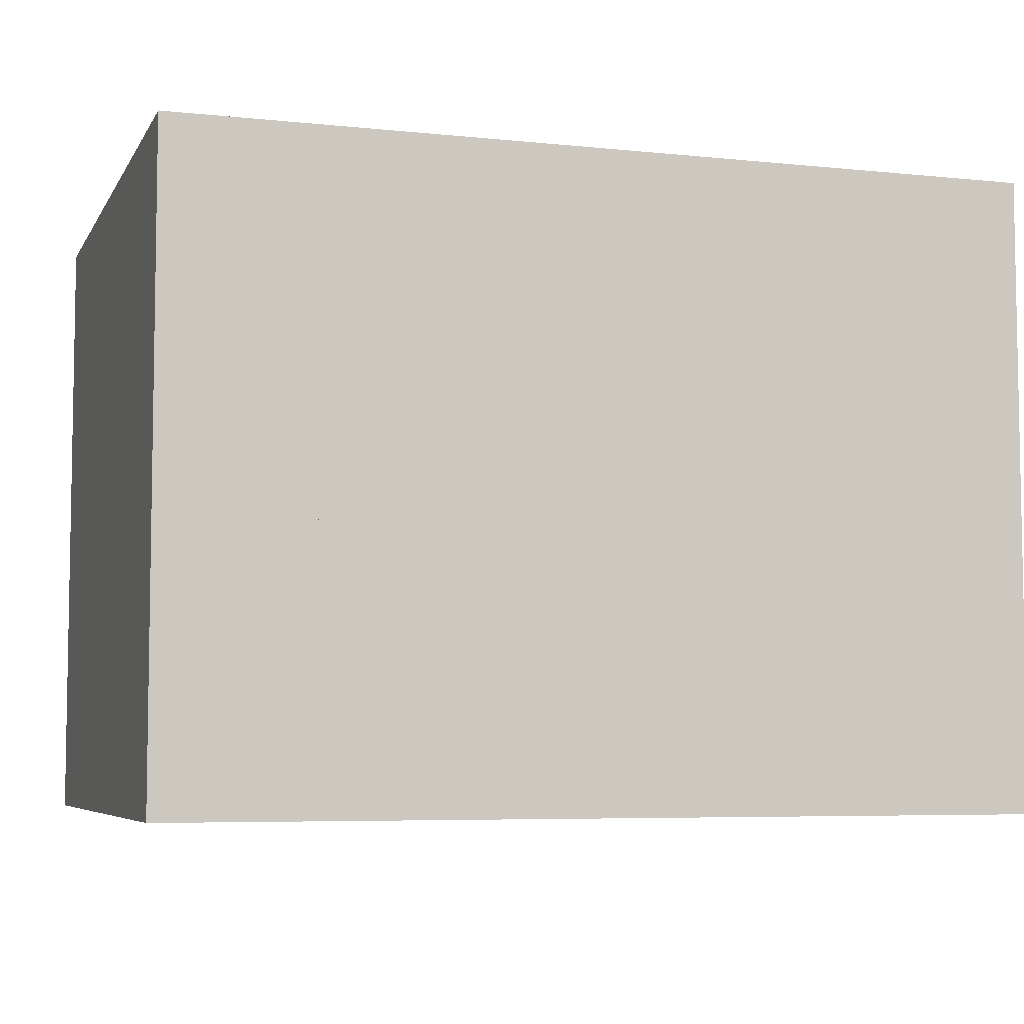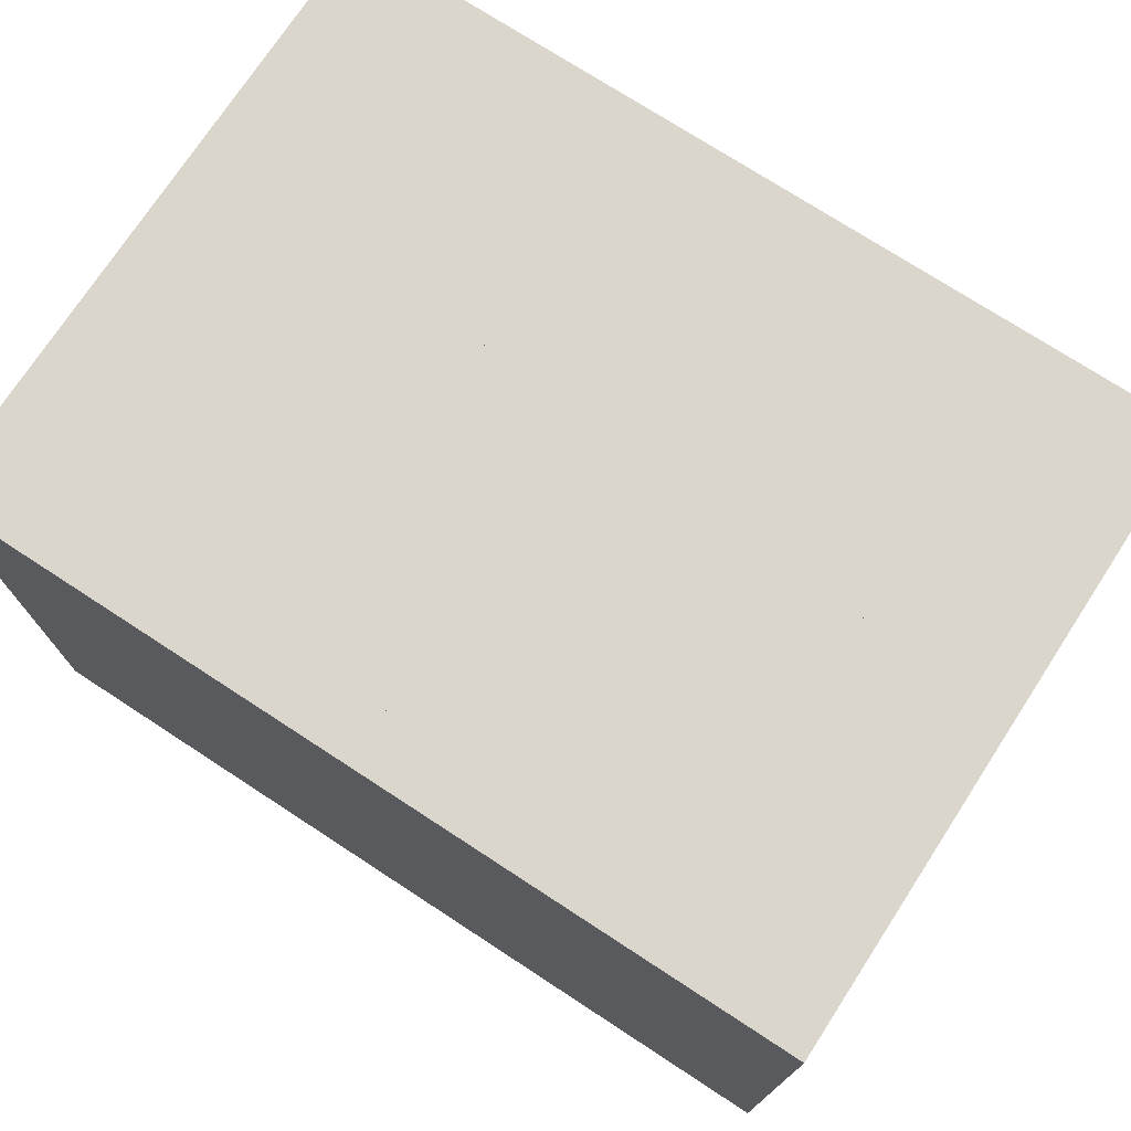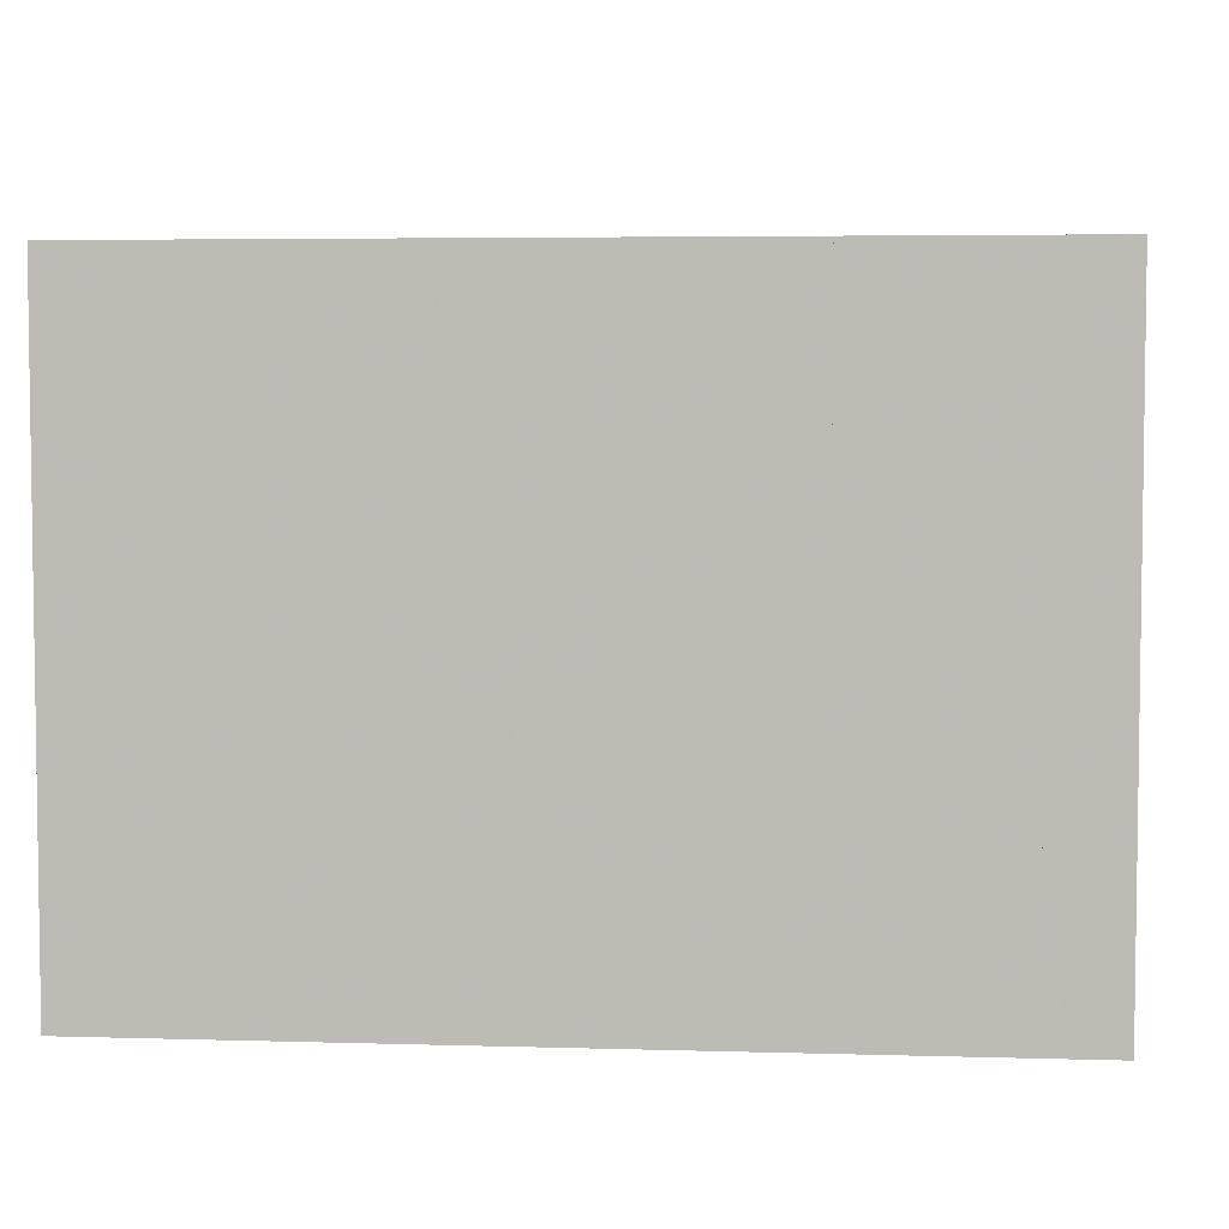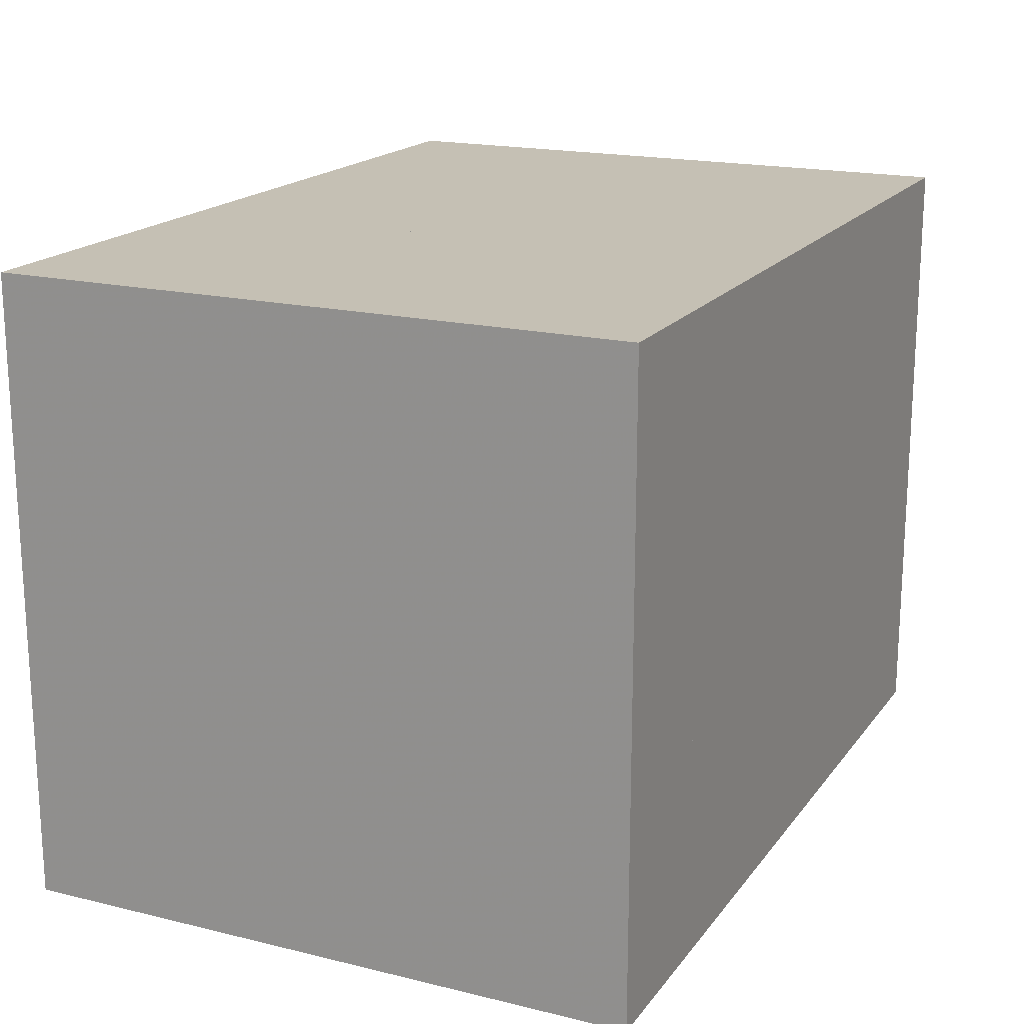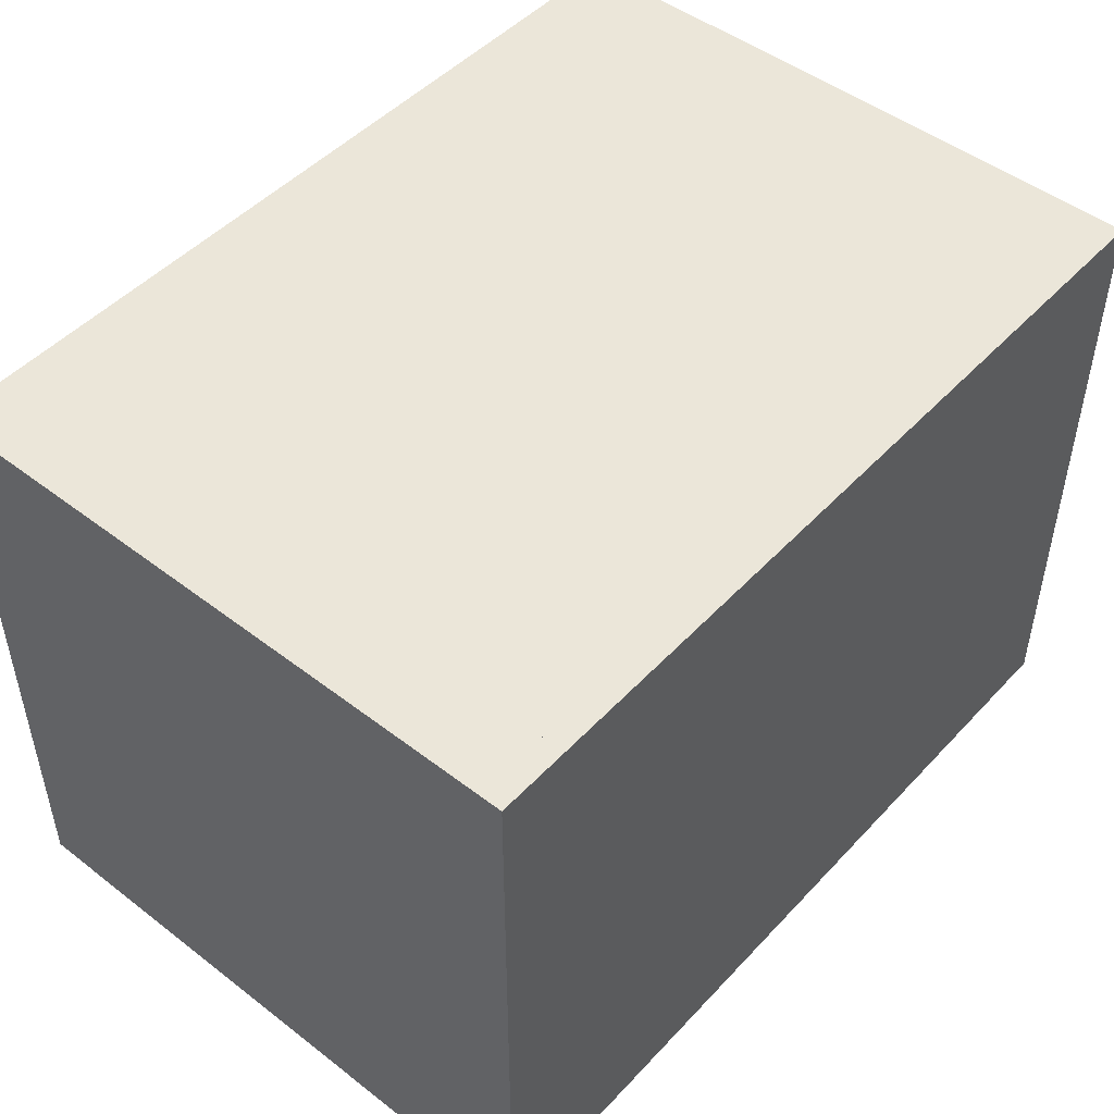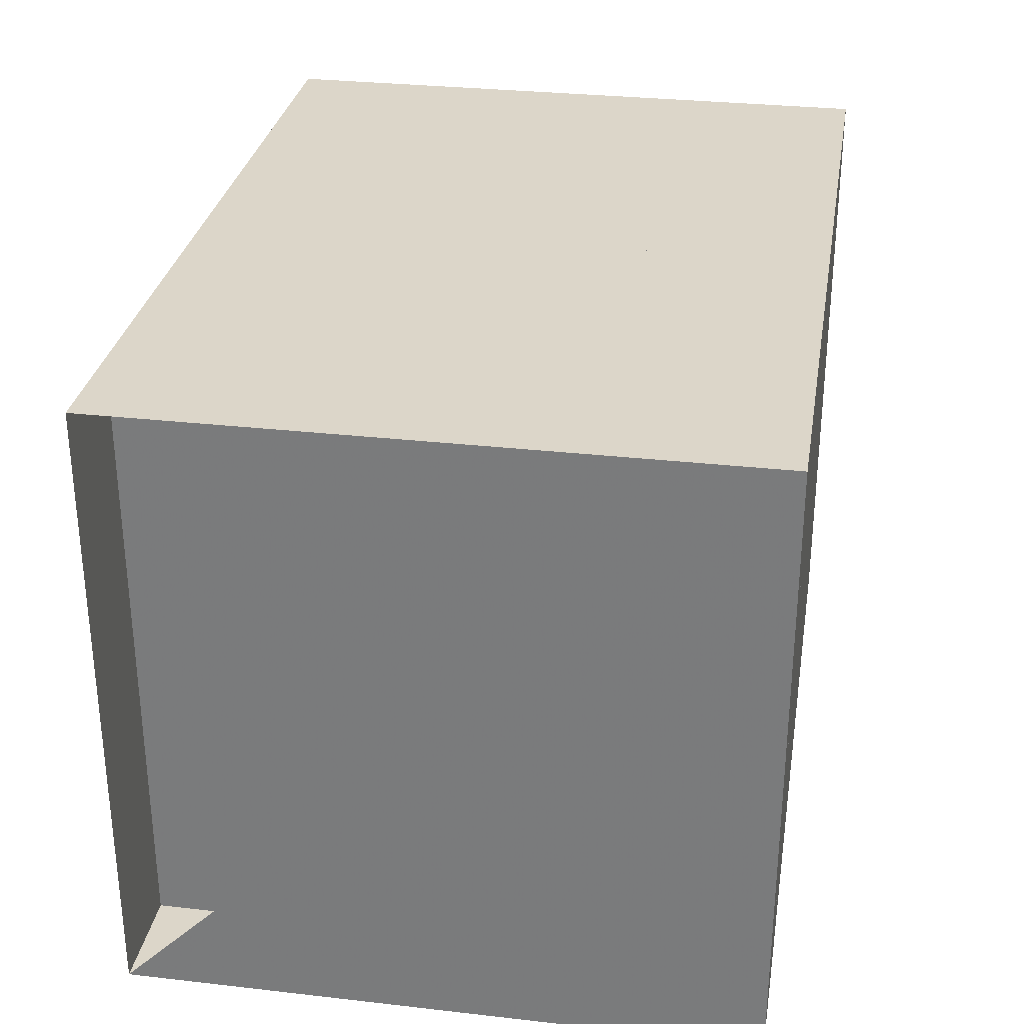
<metadata>
{"format":"obj","ext":"obj","renderer":"f3d","projection":"perspective","resolution":1024,"background":"white","views":[{"elev":-6.0,"azim":162.5,"up":"+Z"},{"elev":74.0,"azim":33.1,"up":"+Z"},{"elev":4.7,"azim":5.3,"up":"+Z"},{"elev":18.2,"azim":115.2,"up":"+Y"},{"elev":48.4,"azim":130.6,"up":"+Z"},{"elev":30.2,"azim":-80.6,"up":"+Z"}]}
</metadata>
<code>
v 0 -1 -1
v 0 -1 1
v 0 1 1
v 0 1 -1
v 0.337 -1 -1
v 0.337 -1 1
v 0.337 1 1
v 0.337 1 -1
v 0.6613 -1 -1
v 0.6613 -1 1
v 0.6613 1 1
v 0.6613 1 -1
v 0.997 -1 -1
v 0.997 -1 1
v 0.997 1 1
v 0.997 1 -1
v 1.346 -1 -1
v 1.346 -1 1
v 1.346 1 1
v 1.346 1 -1
v 1.68 -1 -1
v 1.68 -1 1
v 1.68 1 1
v 1.68 1 -1
v 1.988 -1 -1
v 1.988 -1 1
v 1.988 1 1
v 1.988 1 -1
v 2.258 -1 -1
v 2.258 -1 1
v 2.258 1 1
v 2.258 1 -1
v 2.503 -1 -1
v 2.503 -1 1
v 2.503 1 1
v 2.503 1 -1
v 2.731 -1 -1
v 2.731 -1 1
v 2.731 1 1
v 2.731 1 -1
f 1 2 4 5
f 5 6 7 8
f 5 6 2 1
f 6 7 3 2
f 7 8 4 3
f 8 5 1 4
f 9 10 11 12
f 9 10 6 5
f 10 11 7 6
f 11 12 8 7
f 12 9 5 8
f 13 14 15 16
f 13 14 10 9
f 14 15 11 10
f 15 16 12 11
f 16 13 9 12
f 17 18 19 20
f 17 18 14 13
f 18 19 15 14
f 19 20 16 15
f 20 17 13 16
f 21 22 23 24
f 21 22 18 17
f 22 23 19 18
f 23 24 20 19
f 24 21 17 20
f 25 26 27 28
f 25 26 22 21
f 26 27 23 22
f 27 28 24 23
f 28 25 21 24
f 29 30 31 32
f 29 30 26 25
f 30 31 27 26
f 31 32 28 27
f 32 29 25 28
f 33 34 35 36
f 33 34 30 29
f 34 35 31 30
f 35 36 32 31
f 36 33 29 32
f 37 38 39 40
f 37 38 34 33
f 38 39 35 34
f 39 40 36 35
f 40 37 33 36

</code>
